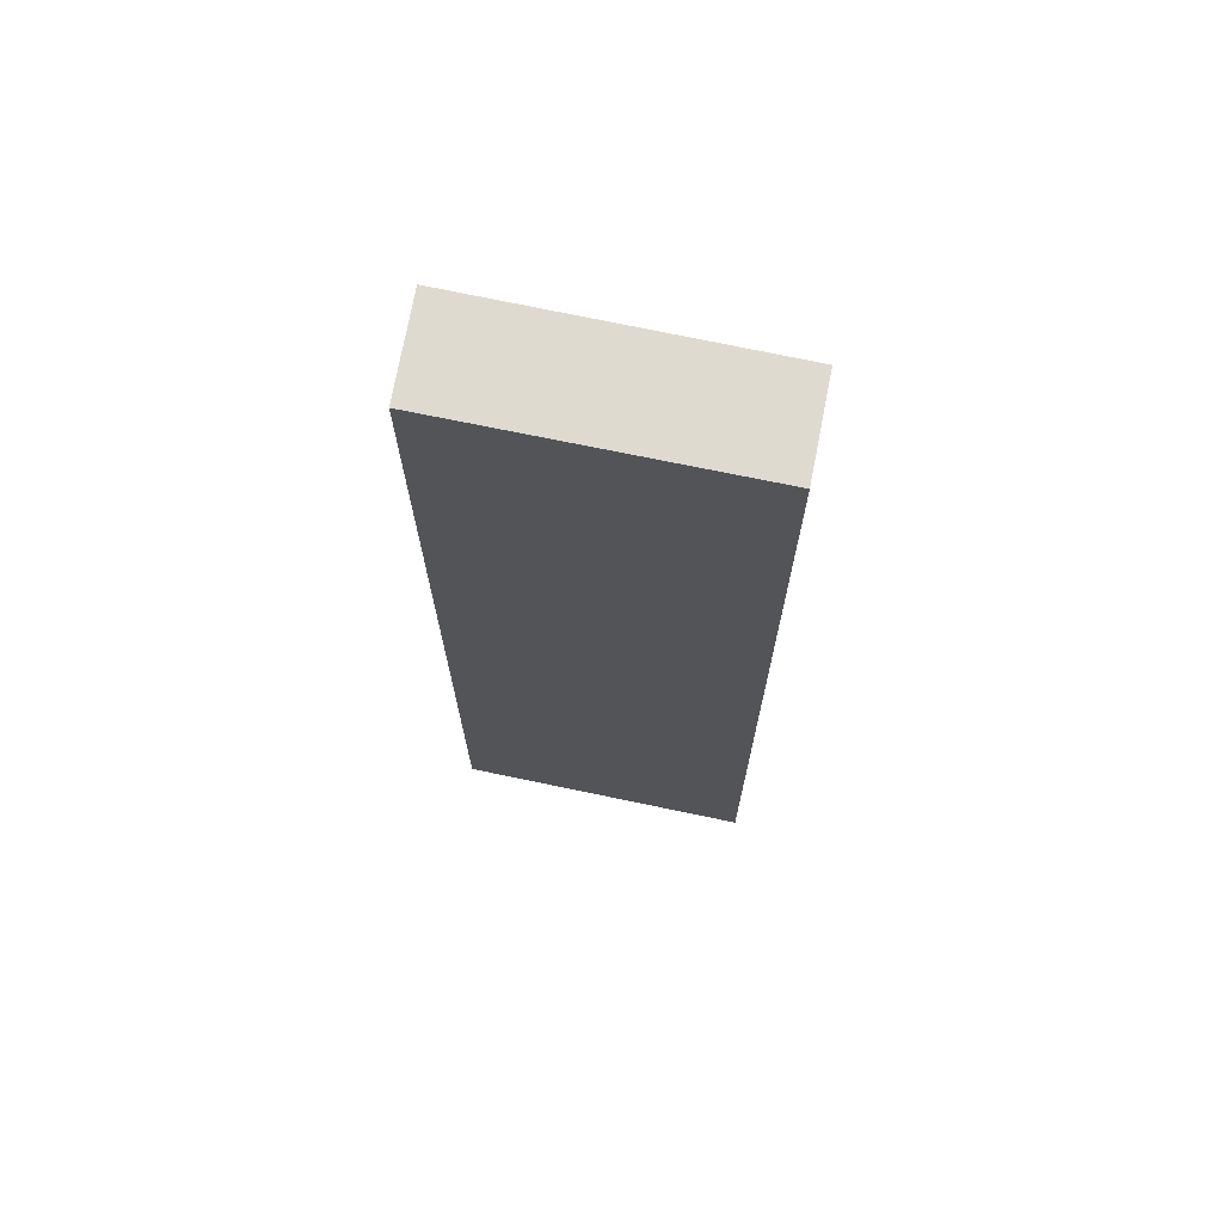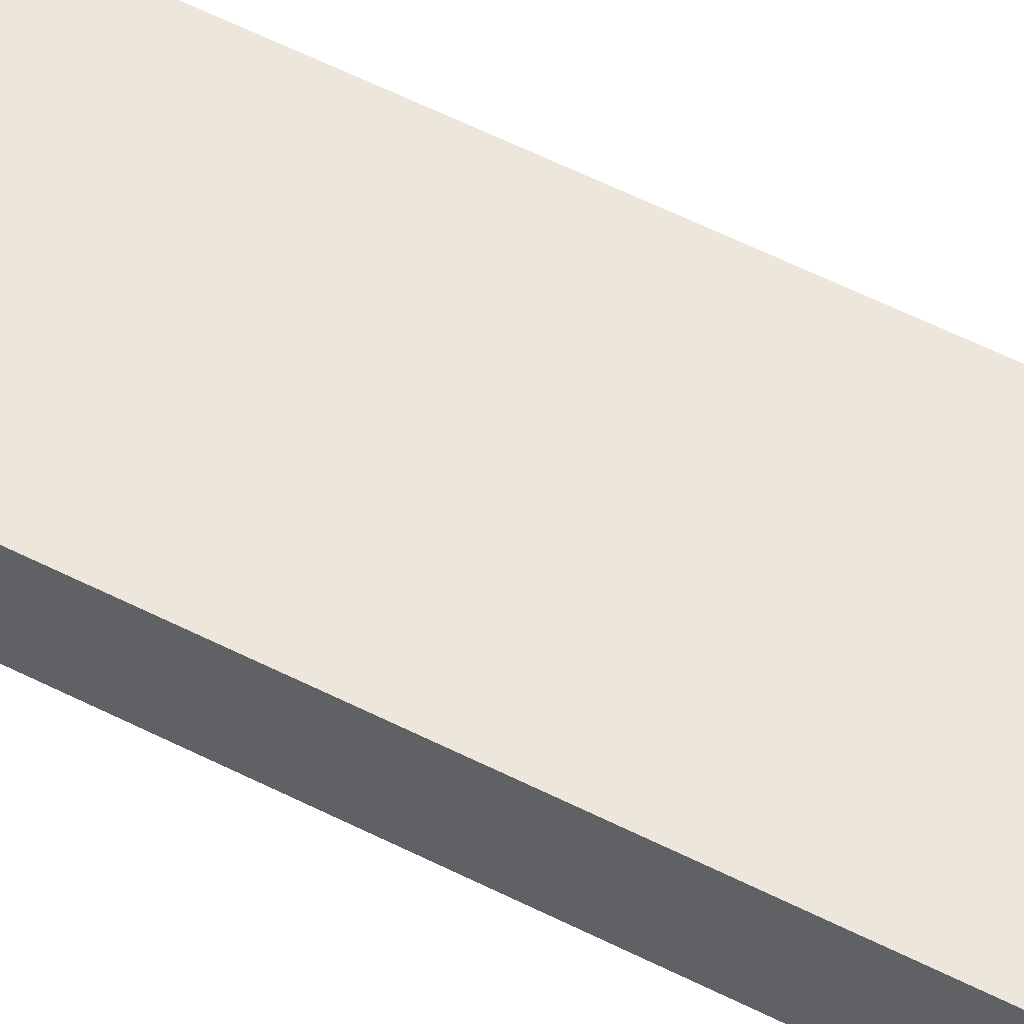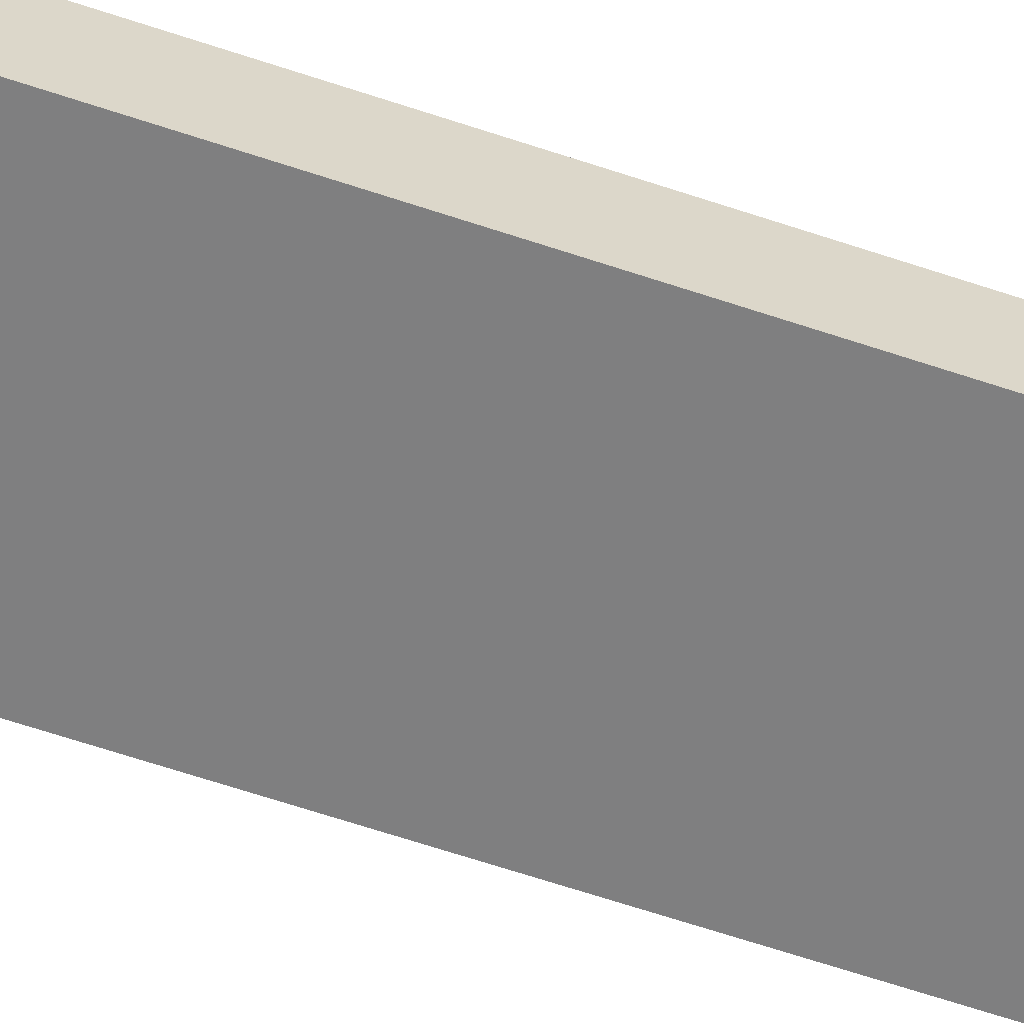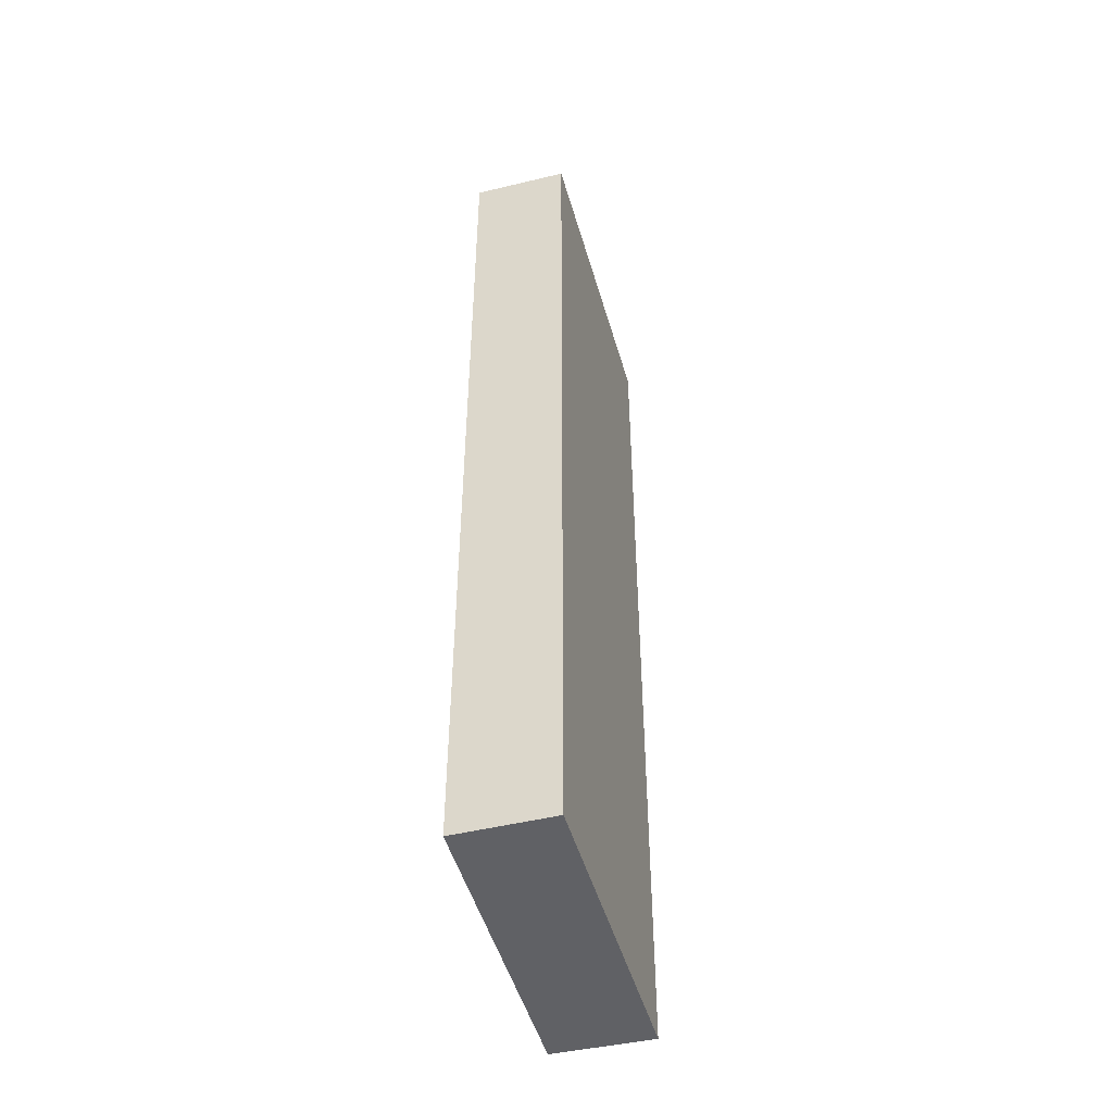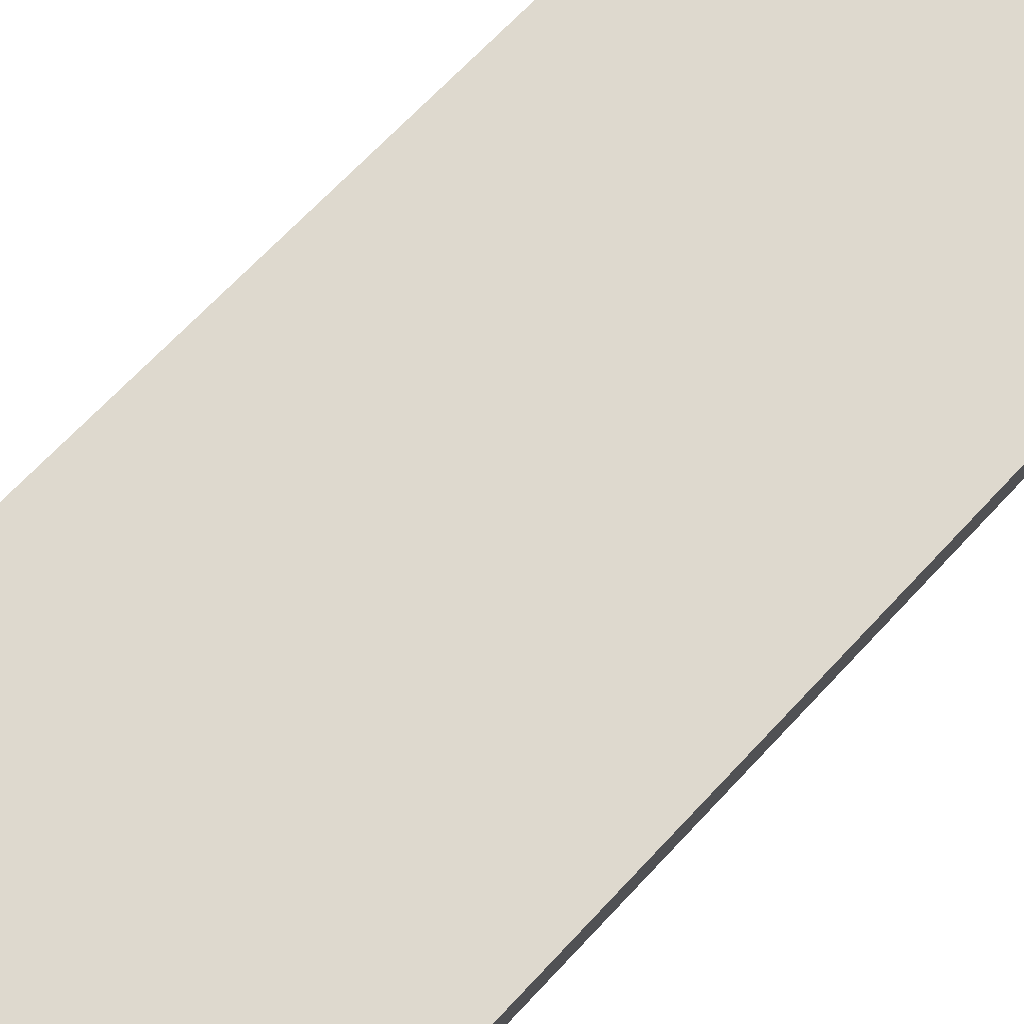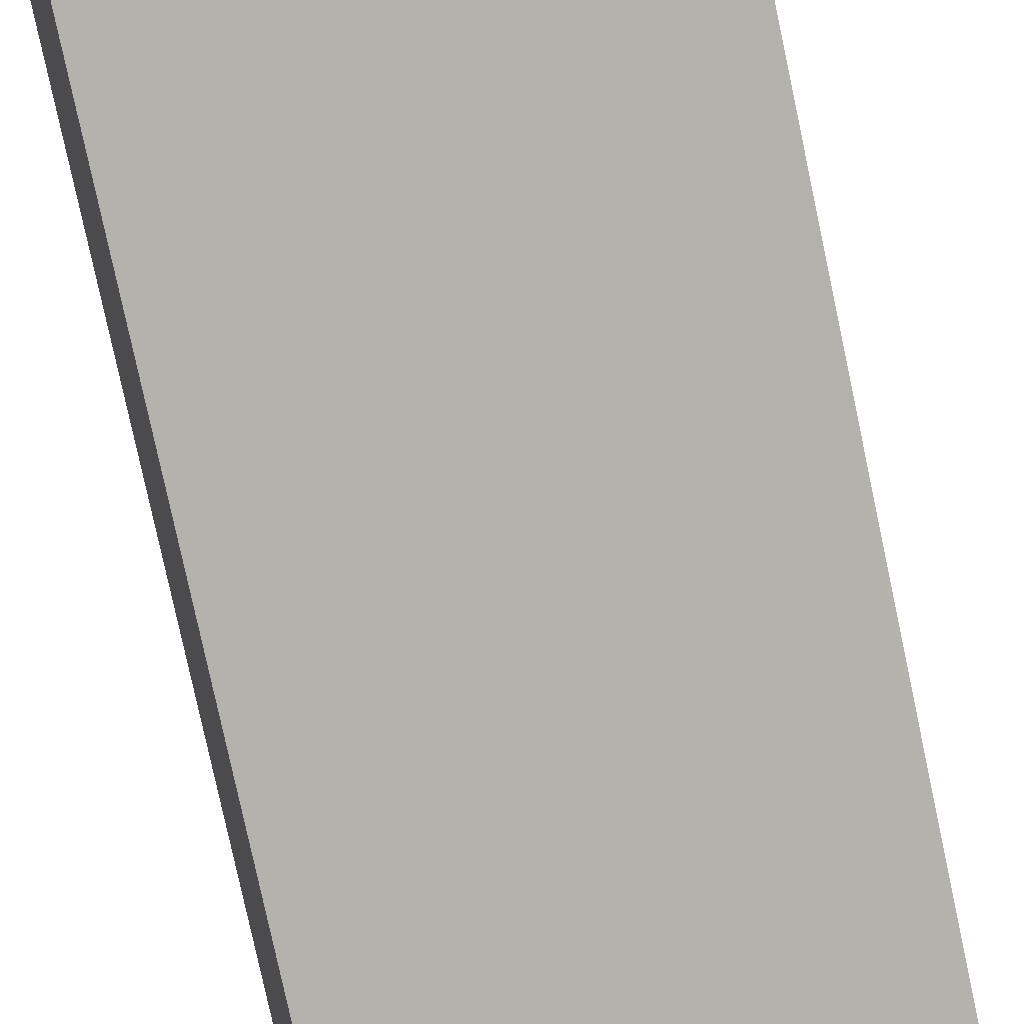
<metadata>
{"format":"obj","ext":"obj","renderer":"f3d","projection":"perspective","resolution":1024,"background":"white","views":[{"elev":70.6,"azim":-2.2,"up":"+Y"},{"elev":69.3,"azim":115.4,"up":"+Z"},{"elev":-74.2,"azim":-107.6,"up":"+Z"},{"elev":-48.8,"azim":91.5,"up":"+Y"},{"elev":62.2,"azim":-138.4,"up":"+Z"},{"elev":-76.8,"azim":12.0,"up":"+Z"}]}
</metadata>
<code>
v  0 12.79 7.832e-16
v  4.17 12.79 -0.281
v  0.273 12.79 -1.28
v  3.87 12.79 0.97
v  0.273 7.838e-17 -1.28
v  0 0 0
v  3.87 -5.94e-17 0.97
v  4.17 1.721e-17 -0.281
g defaultobject
f 1 2 3
f 2 1 4
f 5 1 3
f 1 5 6
f 6 4 1
f 4 6 7
f 7 2 4
f 2 7 8
f 8 3 2
f 3 8 5
f 8 6 5
f 6 8 7

</code>
